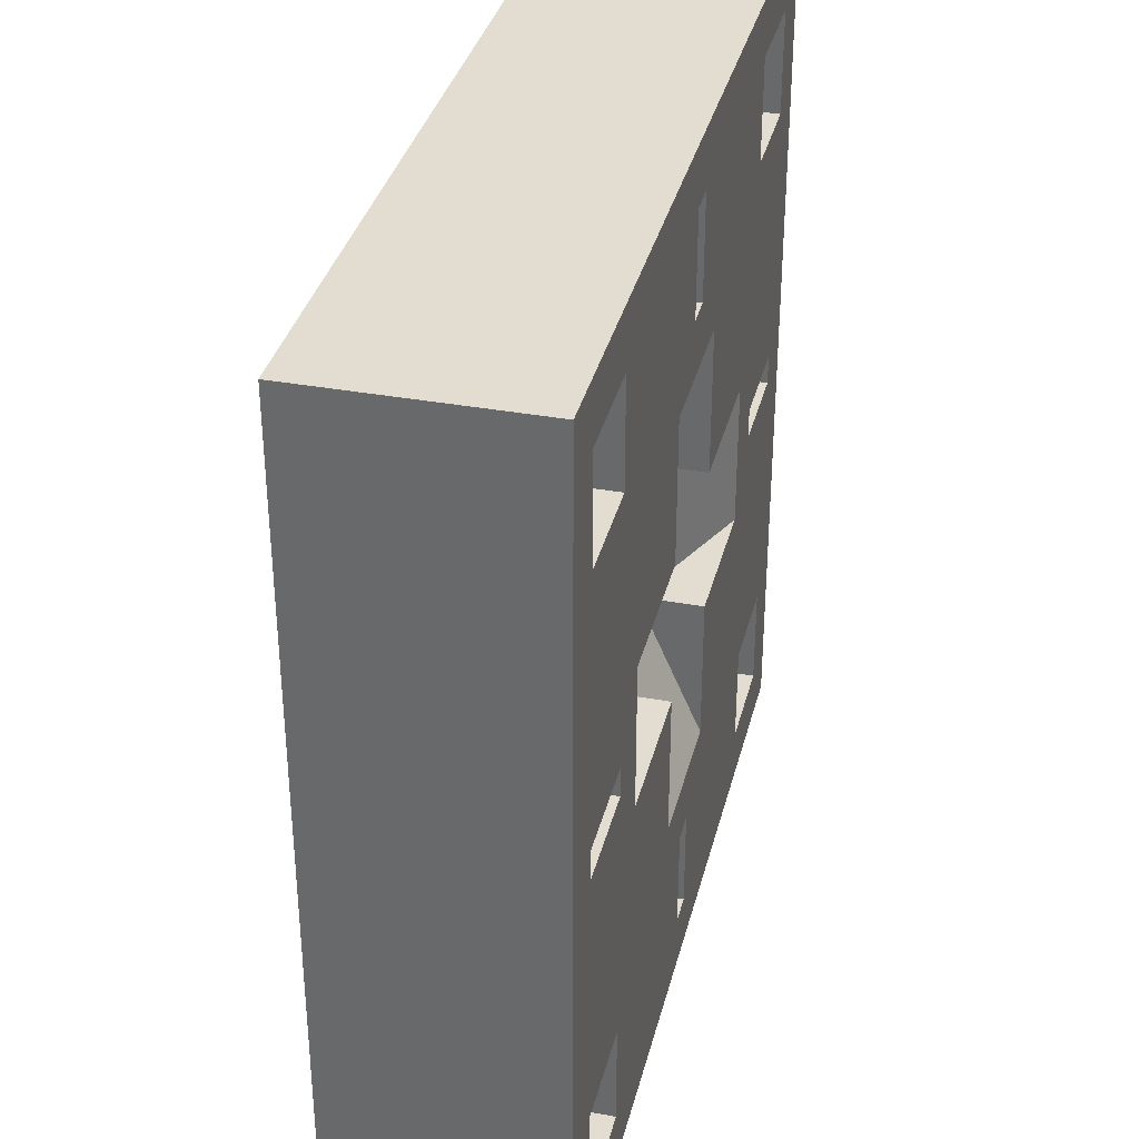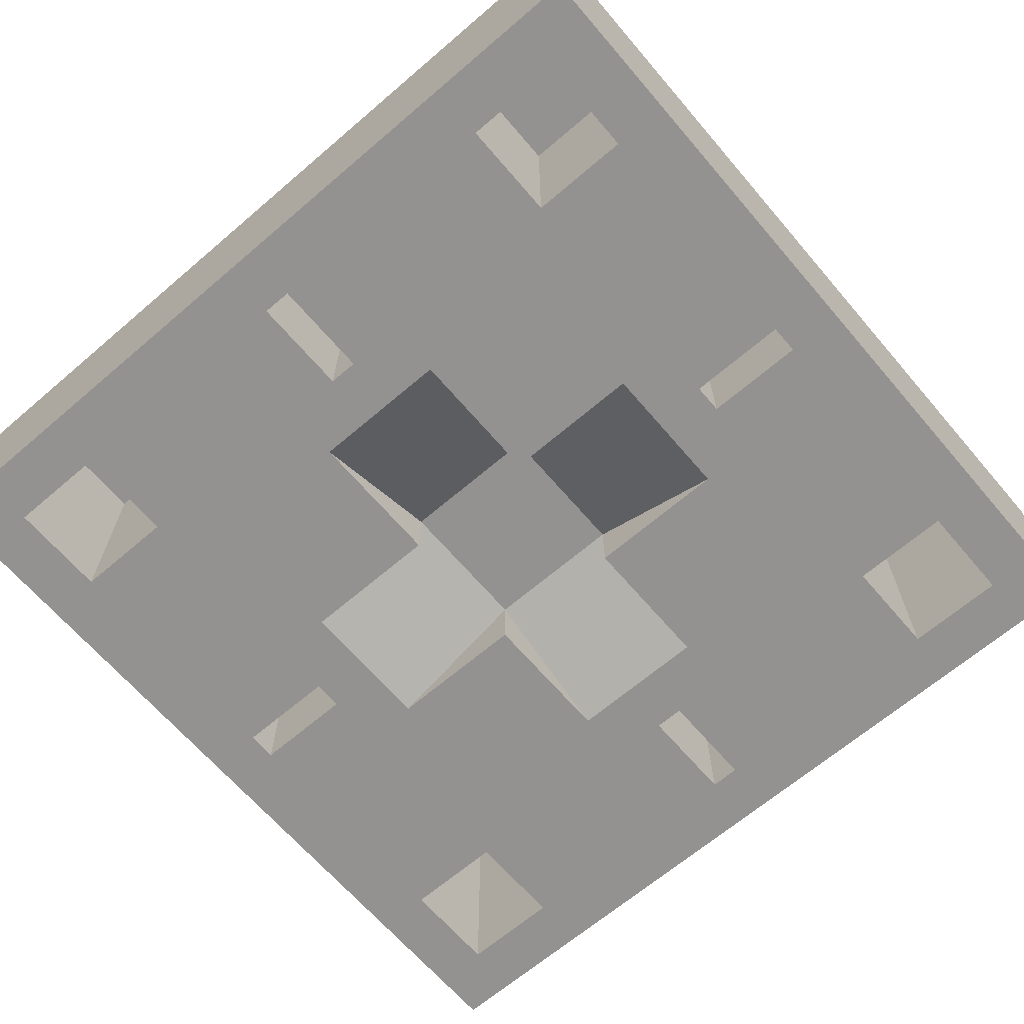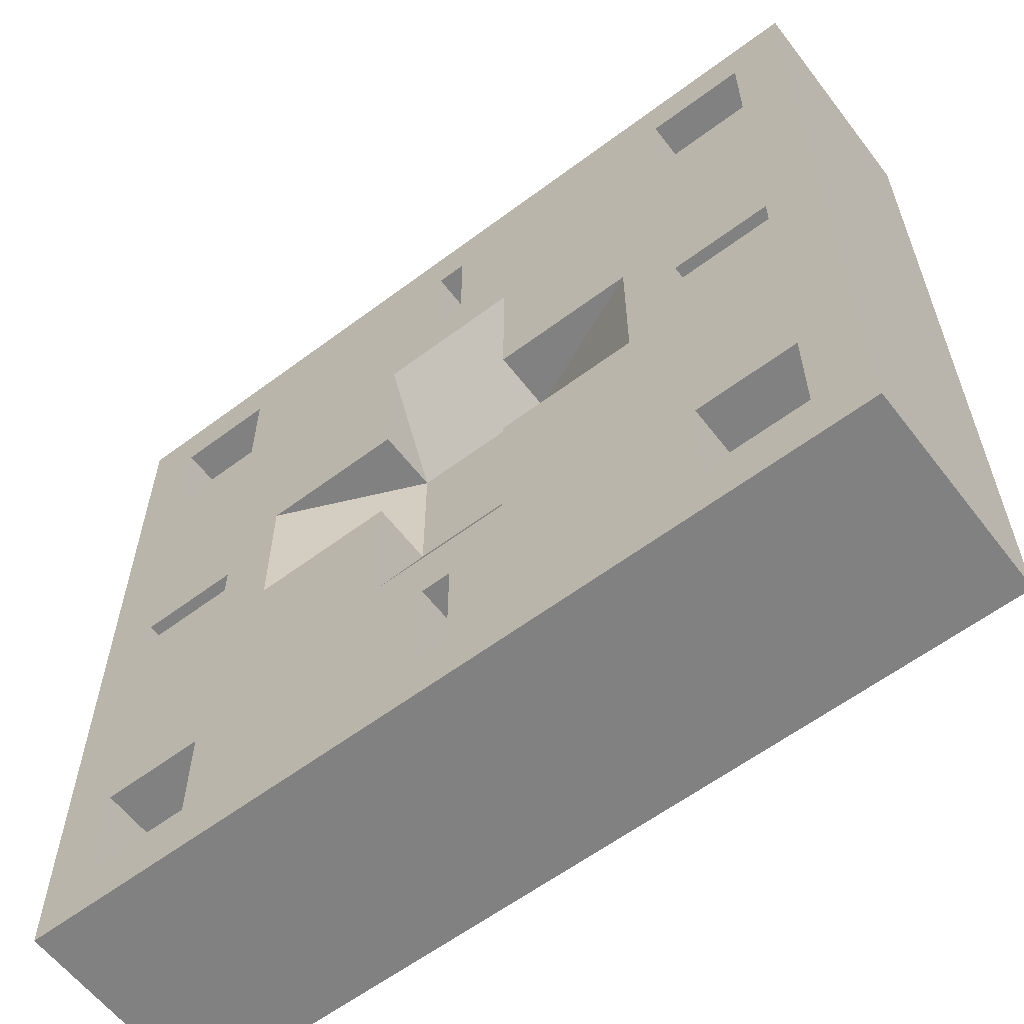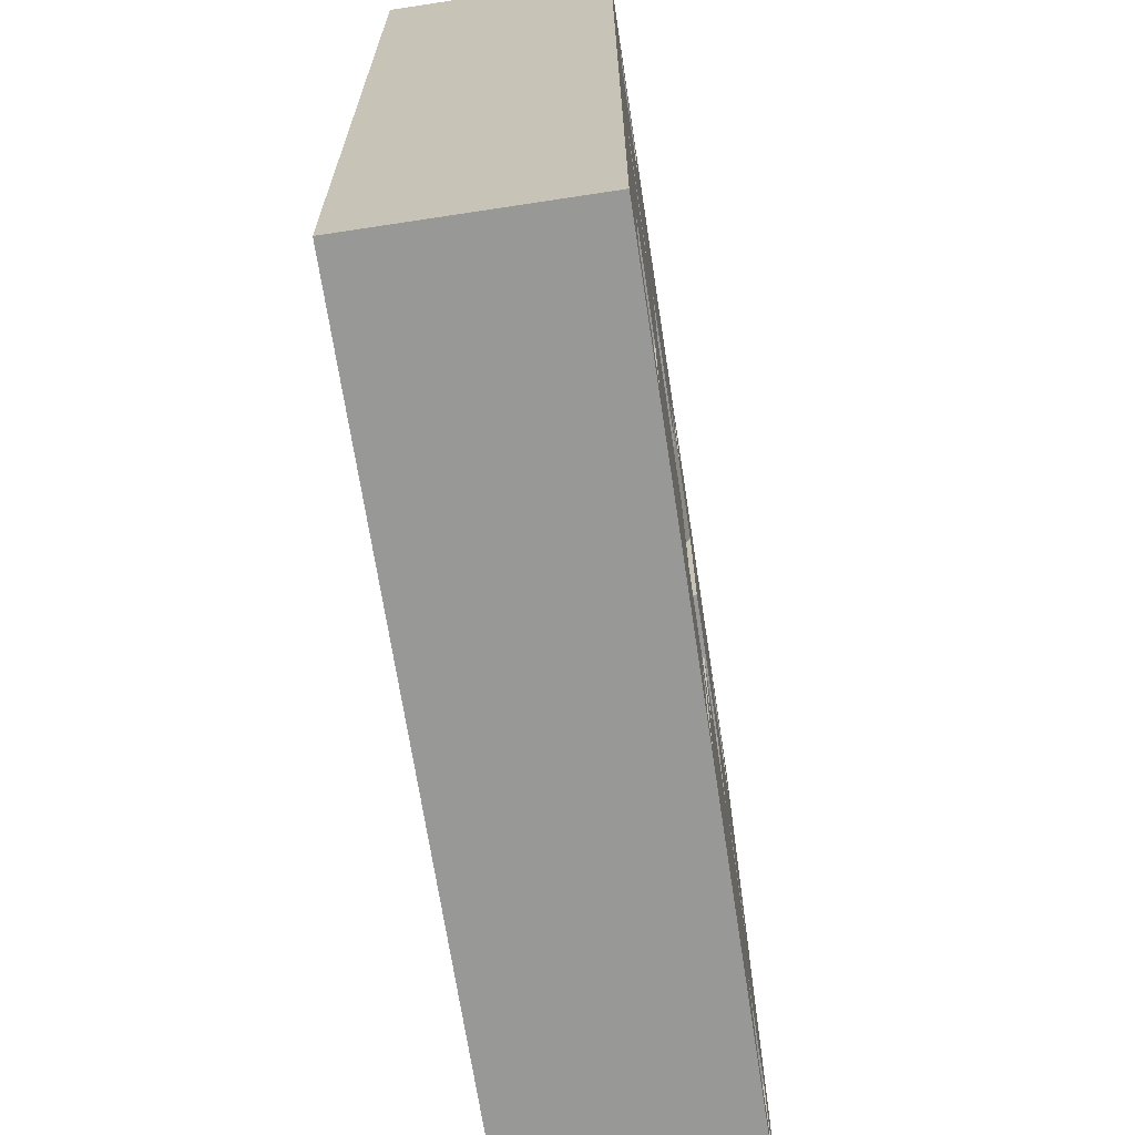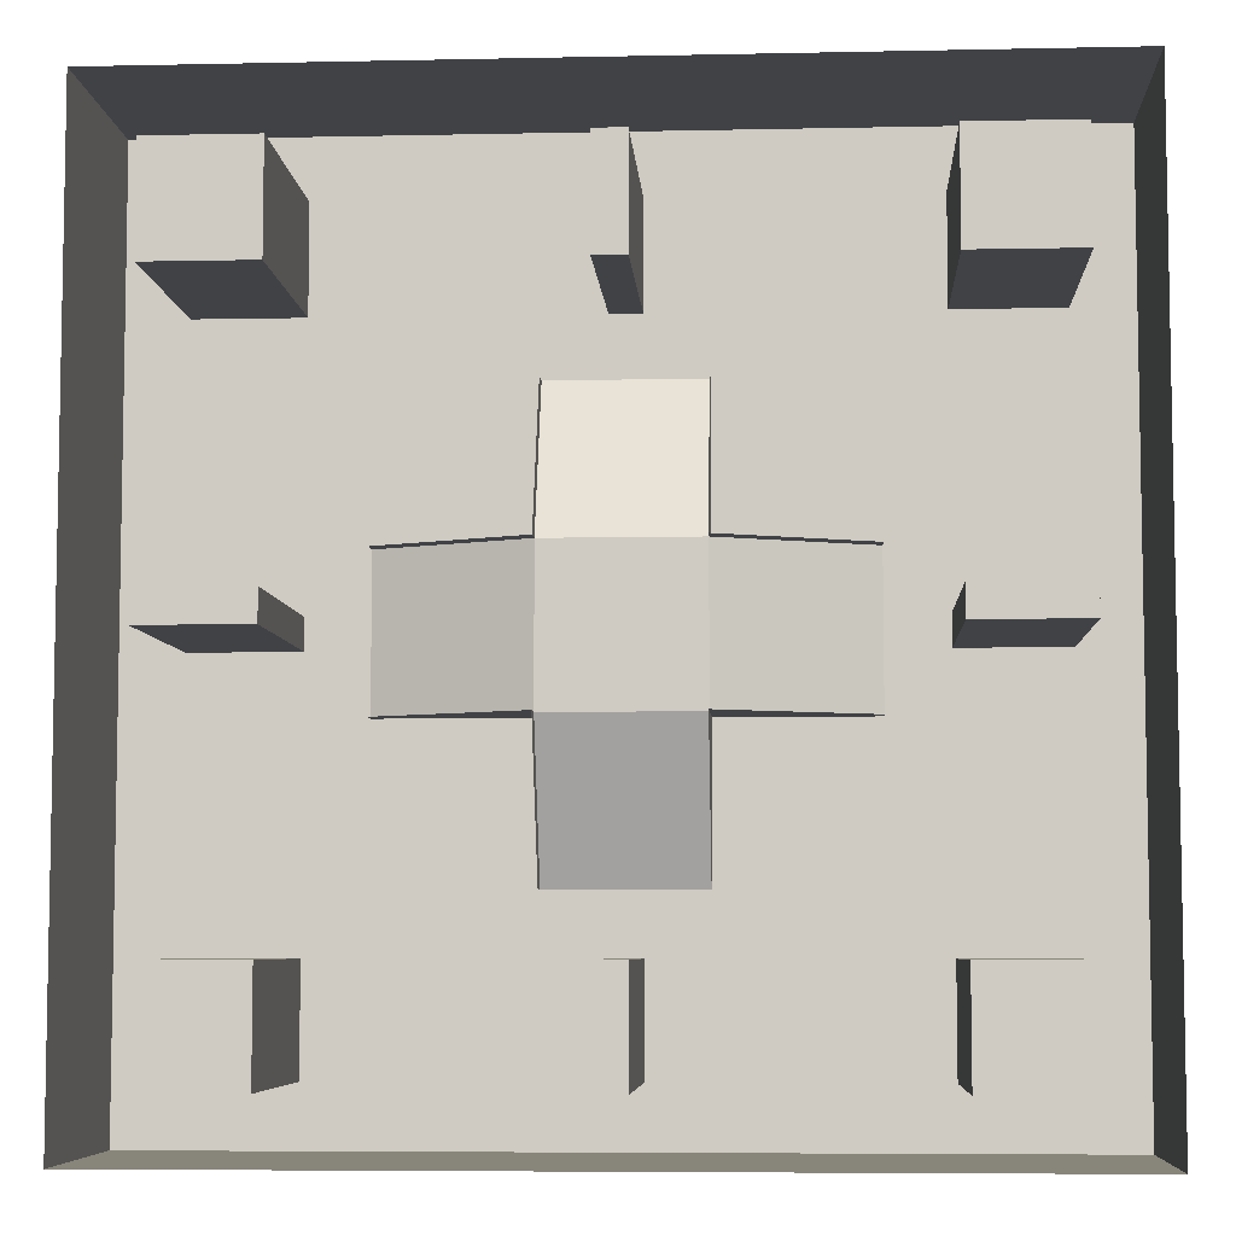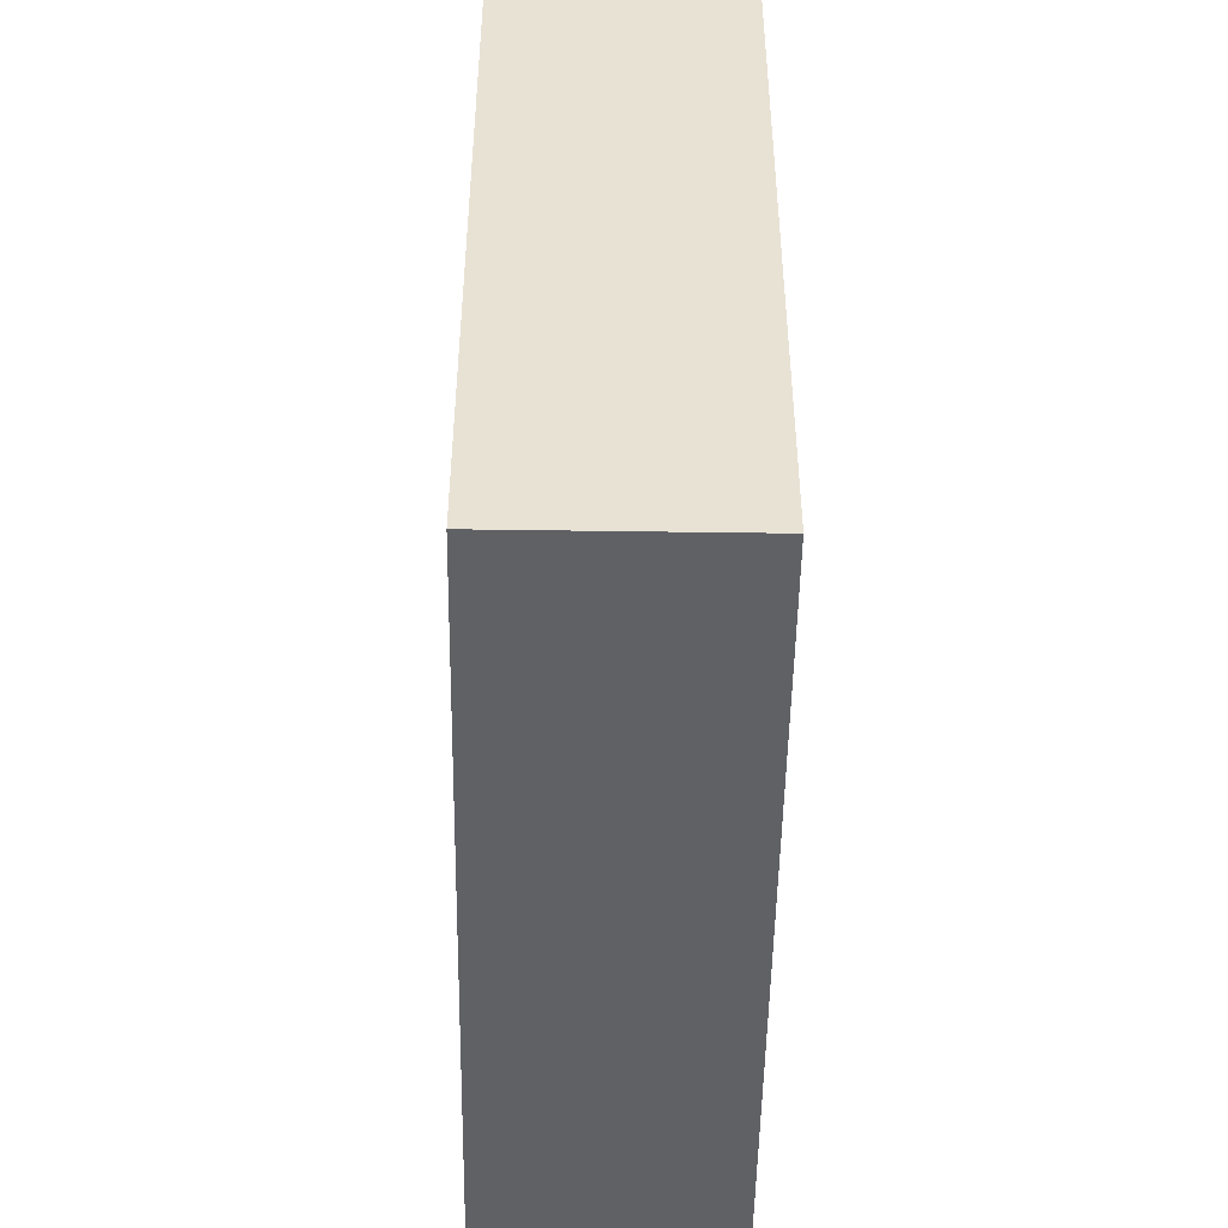
<metadata>
{"format":"obj","ext":"obj","renderer":"f3d","projection":"perspective","resolution":1024,"background":"white","views":[{"elev":35.1,"azim":-76.3,"up":"+Z"},{"elev":-66.4,"azim":40.6,"up":"+Y"},{"elev":-60.4,"azim":37.4,"up":"+Z"},{"elev":-68.5,"azim":-81.3,"up":"+Z"},{"elev":-6.4,"azim":-176.4,"up":"+Z"},{"elev":-49.7,"azim":-90.9,"up":"+Z"}]}
</metadata>
<code>
o Plane
v -1 0 -0.3333
v -0.3333 0 -0.3333
v -0.3333 0 -1
v -1 0 -1
v 0.3333 -0 1
v 1 -0 1
v 1 -0 0.3333
v 0.3333 -0 0.3333
v -1 -0 1
v -0.3333 -0 1
v -0.3333 -0 0.3333
v -1 -0 0.3333
v 0.3333 0 -0.3333
v 1 0 -0.3333
v 1 0 -1
v 0.3333 0 -1
v -0.3333 0.2903 0.3333
v 0.3333 0.2903 0.3333
v 0.3333 0.2903 -0.3333
v -0.3333 0.2903 -0.3333
v -1 -0 0.3333
v -1 -0 1
v -1 0 -0.3333
v -1 0 -1
v -0.3333 0 -1
v 1 0 -1
v 0.3333 0 -1
v 1 0 -0.3333
v 1 -0 0.3333
v 0.3333 -0 1
v 1 -0 1
v -0.3333 -0 1
v 0.3333 -0 2
v 1 -0 2
v -1 -0 2
v -0.3333 -0 2
v -1.736 -0 1.264
v -1.736 -0 1.736
v -1.736 1 1.736
v -1.736 1 1.264
v 1.736 -0 0.06902
v 1.736 1 0.06902
v 1.264 1 0.06902
v 1.264 -0 0.06902
v -0.3333 0 -2
v -1 0 -2
v 1 0 -2
v 0.3333 0 -2
v 1.264 1 -0.06902
v 1.264 0 -0.06902
v 1.736 0 -1.736
v 1.264 0 -1.736
v 1.264 1 -1.736
v 1.736 1 -1.736
v -2 -0 0.3333
v -2 -0 1
v 1.264 0 -1.264
v 1.736 0 -1.264
v 1.736 1 -1.264
v 1.264 1 -1.264
v -2 0 -1
v -2 0 -0.3333
v -1.264 -0 0.06902
v -1.264 0 -0.06902
v -1.264 1 -0.06902
v -1.264 1 0.06902
v 2 -0 1
v 2 -0 0.3333
v 2 0 -0.3333
v 2 0 -1
v -0.3333 0.3903 -0.3333
v -0.3333 0.1 -1
v 0.3333 0.3903 -0.3333
v 1 0.1 -0.3333
v 0.3333 0.3903 0.3333
v 0.3333 0.1 1
v -0.3333 0.3903 0.3333
v -1 0.1 0.3333
v 0.3333 0.1 -1
v 1 0.1 0.3333
v -0.3333 0.1 1
v -1 0.1 -0.3333
v -0.06902 -0 1.264
v 0.06902 -0 1.264
v -0.06902 0 -1.264
v 0.06902 0 -1.264
v 0.06902 -0 1.736
v -0.06902 -0 1.736
v 1.264 -0 1.736
v 1.264 -0 1.264
v -1.264 -0 1.264
v -1.264 -0 1.736
v 0.06902 0 -1.736
v -0.06902 0 -1.736
v -1.264 0 -1.736
v -1.264 0 -1.264
v -1.736 -0 0.06902
v -1.736 0 -0.06902
v -2 -0 2
v -1.736 0 -1.264
v -1.736 0 -1.736
v -2 0 -2
v 1.736 0 -0.06902
v 1.736 -0 1.264
v 1.736 -0 1.736
v 2 -0 2
v 2 0 -2
v 0.06902 1 1.264
v -0.06902 1 1.264
v -0.06902 1 1.736
v 0.06902 1 1.736
v 0.06902 1 -1.264
v 0.06902 1 -1.736
v -0.06902 1 -1.736
v -0.06902 1 -1.264
v -1.264 1 1.736
v -1.264 1 1.264
v -1.736 1 1.264
v -1.736 1 1.736
v -1.264 1 0.06902
v -1.264 1 -0.06902
v -1.736 1 -0.06902
v -1.736 1 0.06902
v -1.264 1 -1.264
v -1.264 1 -1.736
v -1.736 1 -1.736
v -1.736 1 -1.264
v 1.264 1 -1.736
v 1.264 1 -1.264
v 1.736 1 -1.264
v 1.736 1 -1.736
v 1.264 1 1.264
v 1.264 1 1.736
v 1.736 1 1.736
v 1.736 1 1.264
v 1.264 1 0.06902
v 1.736 1 0.06902
v 1.736 1 -0.06902
v 1.264 1 -0.06902
v -0.06902 1 1.264
v 0.06902 1 1.264
v 1.264 1 1.264
v 1.736 1 1.264
v -1.736 1 -1.264
v -1.736 1 -1.736
v 0.06902 1 -1.264
v -0.06902 1 -1.264
v 1.736 1 -0.06902
v -1.264 1 1.736
v -1.264 1 1.264
v 1.264 1 1.736
v -1.736 1 0.06902
v 1.736 1 1.736
v 0.06902 1 1.736
v -1.736 1 -0.06902
v -0.06902 1 -1.736
v 0.06902 1 -1.736
v -0.06902 1 1.736
v -1.264 1 -1.264
v -1.264 1 -1.736
v -2 1 2
v -1 1 2
v 2 1 -1
v 2 1 -2
v 1 1 -2
v 0.3333 1 -2
v -2 1 -1
v -2 1 -0.3333
v -0.3333 1 -2
v -1 1 -2
v -0.3333 1 2
v 0.3333 1 2
v -2 1 0.3333
v -2 1 1
v 1 1 2
v 2 1 1
v 2 1 0.3333
v -2 1 -2
v 2 1 -0.3333
v 2 1 2
f 1 2 3 4
f 5 6 7 8
f 9 10 11 12
f 13 14 15 16
f 17 18 19 20
f 2 1 20
f 12 11 17
f 11 10 17
f 5 8 18
f 8 7 18
f 13 19 14
f 13 16 19
f 2 20 3
f 1 12 17 20
f 3 20 19 16
f 14 19 18 7
f 10 5 18 17
f 9 12 21 22
f 12 1 23 21
f 1 4 24 23
f 4 3 25 24
f 16 15 26 27
f 7 14 28 29
f 6 5 30 31
f 7 6 31 29
f 10 9 22 32
f 16 3 25 27
f 15 14 28 26
f 5 10 32 30
f 31 30 33 34
f 32 22 35 36
f 37 38 39 40
f 41 42 43 44
f 24 25 45 46
f 27 26 47 48
f 44 43 49 50
f 51 52 53 54
f 22 21 55 56
f 57 58 59 60
f 23 24 61 62
f 63 64 65 66
f 29 31 67 68
f 26 28 69 70
f 58 51 54 59
f 52 57 60 53
f 3 20 71 72
f 14 19 73 74
f 18 75 76 5
f 17 77 78 12
f 19 16 79 73
f 18 7 80 75
f 10 81 77 17
f 1 82 71 20
f 64 63 21 23
f 50 28 29 44
f 83 84 30 32
f 85 25 27 86
f 87 88 36 33
f 89 90 31 34
f 84 87 33 30
f 88 83 32 36
f 91 92 35 22
f 93 48 45 94
f 86 27 48 93
f 94 45 25 85
f 95 96 24 46
f 57 52 47 26
f 97 98 62 55
f 38 37 56 99
f 100 101 102 61
f 92 38 99 35
f 37 91 22 56
f 63 97 55 21
f 98 64 23 62
f 96 100 61 24
f 101 95 46 102
f 41 68 69 103
f 104 105 106 67
f 51 58 70 107
f 52 51 107 47
f 58 57 26 70
f 44 29 68 41
f 90 104 67 31
f 103 69 28 50
f 105 89 34 106
f 108 109 110 111
f 112 113 114 115
f 116 117 118 119
f 120 121 122 123
f 124 125 126 127
f 128 129 130 131
f 132 133 134 135
f 136 137 138 139
f 84 83 140 141
f 104 90 142 143
f 101 100 144 145
f 86 146 147 85
f 50 49 148 103
f 38 92 149 39
f 91 37 40 150
f 90 89 151 142
f 97 63 66 152
f 89 105 153 151
f 87 84 141 154
f 64 98 155 65
f 94 156 157 93
f 83 88 158 140
f 100 96 159 144
f 92 91 150 149
f 95 101 145 160
f 103 148 42 41
f 93 157 146 86
f 85 147 156 94
f 88 87 154 158
f 98 97 152 155
f 96 95 160 159
f 105 104 143 153
f 111 110 158 154
f 113 114 156 157
f 123 122 155 152
f 119 118 40 39
f 127 126 145 144
f 116 119 39 149
f 126 125 160 145
f 137 138 148 42
f 135 134 153 143
f 131 130 59 54
f 128 131 54 53
f 134 133 151 153
f 121 120 66 65
f 139 136 43 49
f 109 108 141 140
f 115 112 146 147
f 133 132 142 151
f 108 111 154 141
f 110 109 140 158
f 117 116 149 150
f 112 113 157 146
f 114 115 147 156
f 125 124 159 160
f 129 128 53 60
f 118 117 150 40
f 120 123 152 66
f 122 121 65 155
f 124 127 144 159
f 130 129 60 59
f 136 137 42 43
f 132 135 143 142
f 138 139 49 148
f 35 99 161 162
f 107 70 163 164
f 48 47 165 166
f 62 61 167 168
f 47 107 164 165
f 46 45 169 170
f 33 36 171 172
f 36 35 162 171
f 56 55 173 174
f 34 33 172 175
f 55 62 168 173
f 68 67 176 177
f 102 46 170 178
f 99 56 174 161
f 70 69 179 163
f 68 177 179 69
f 61 102 178 167
f 106 34 175 180
f 48 166 169 45
f 67 106 180 176

</code>
